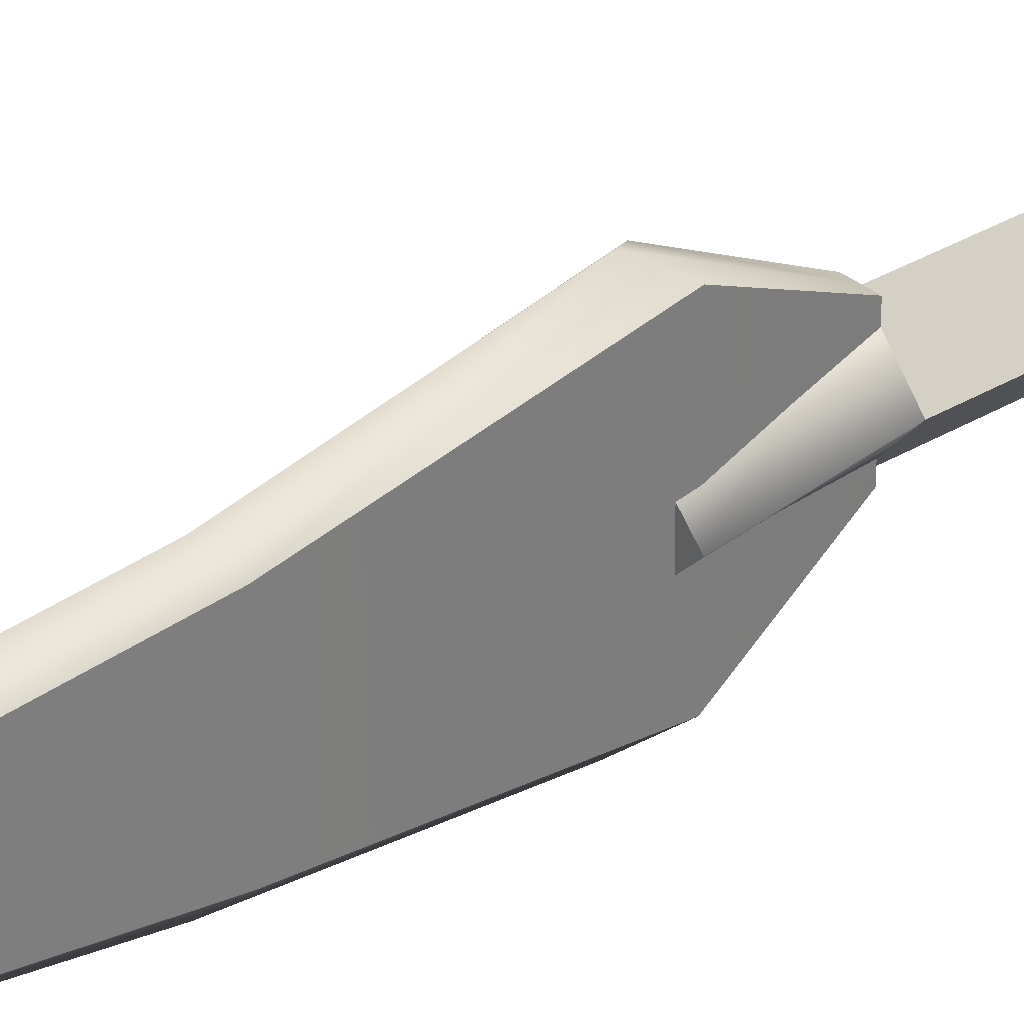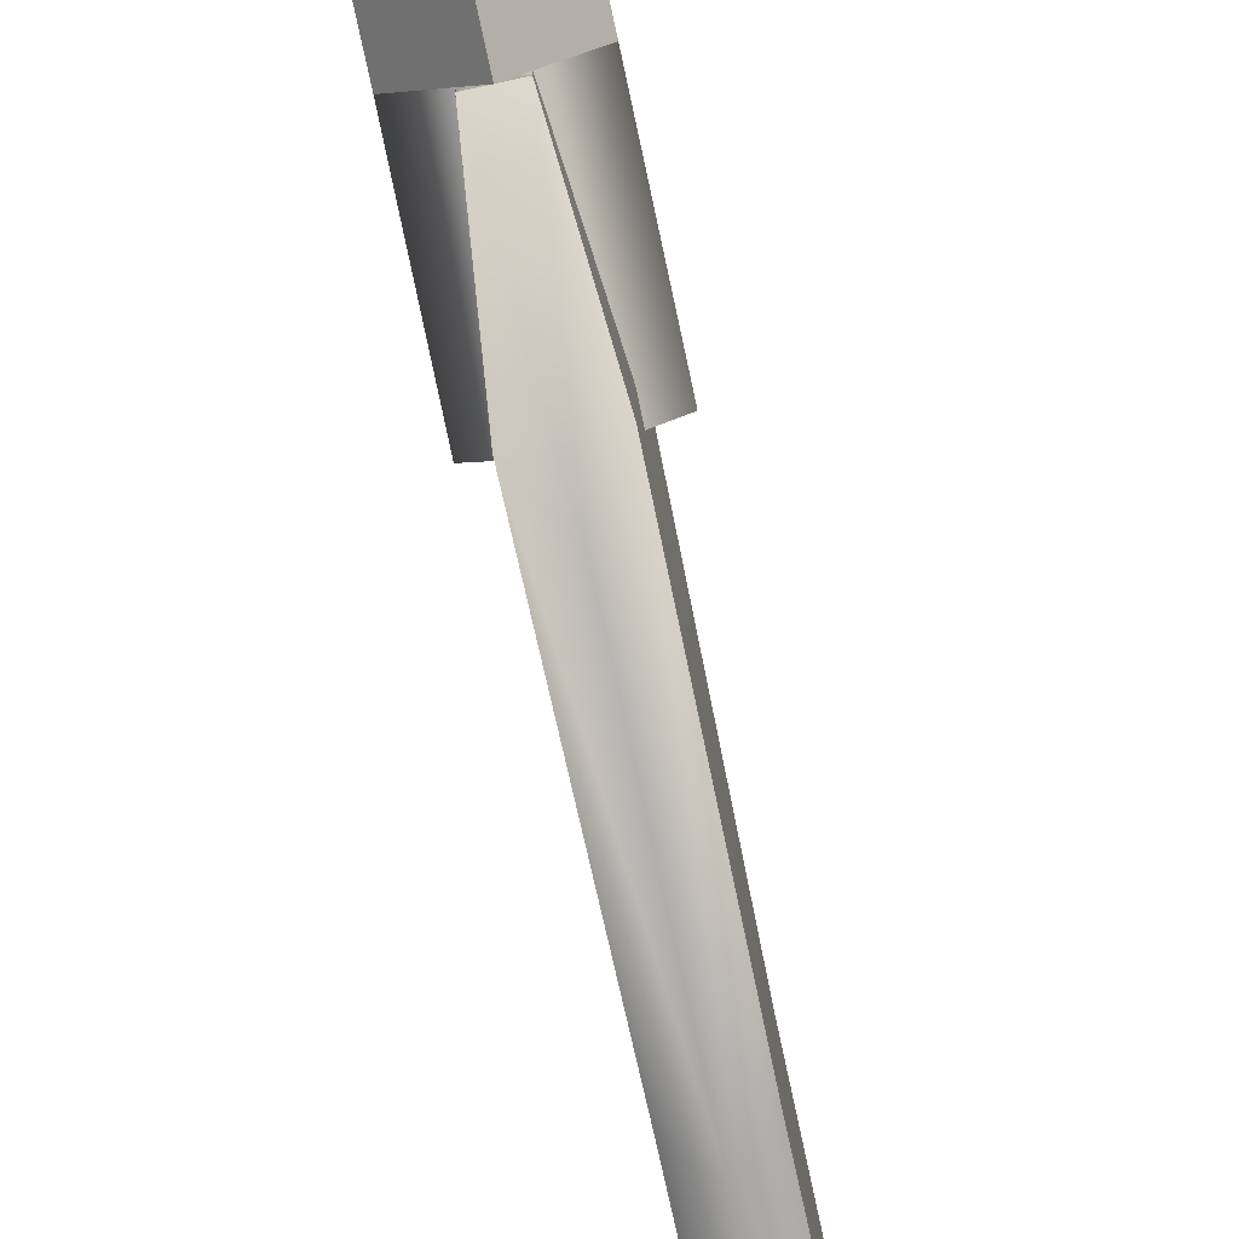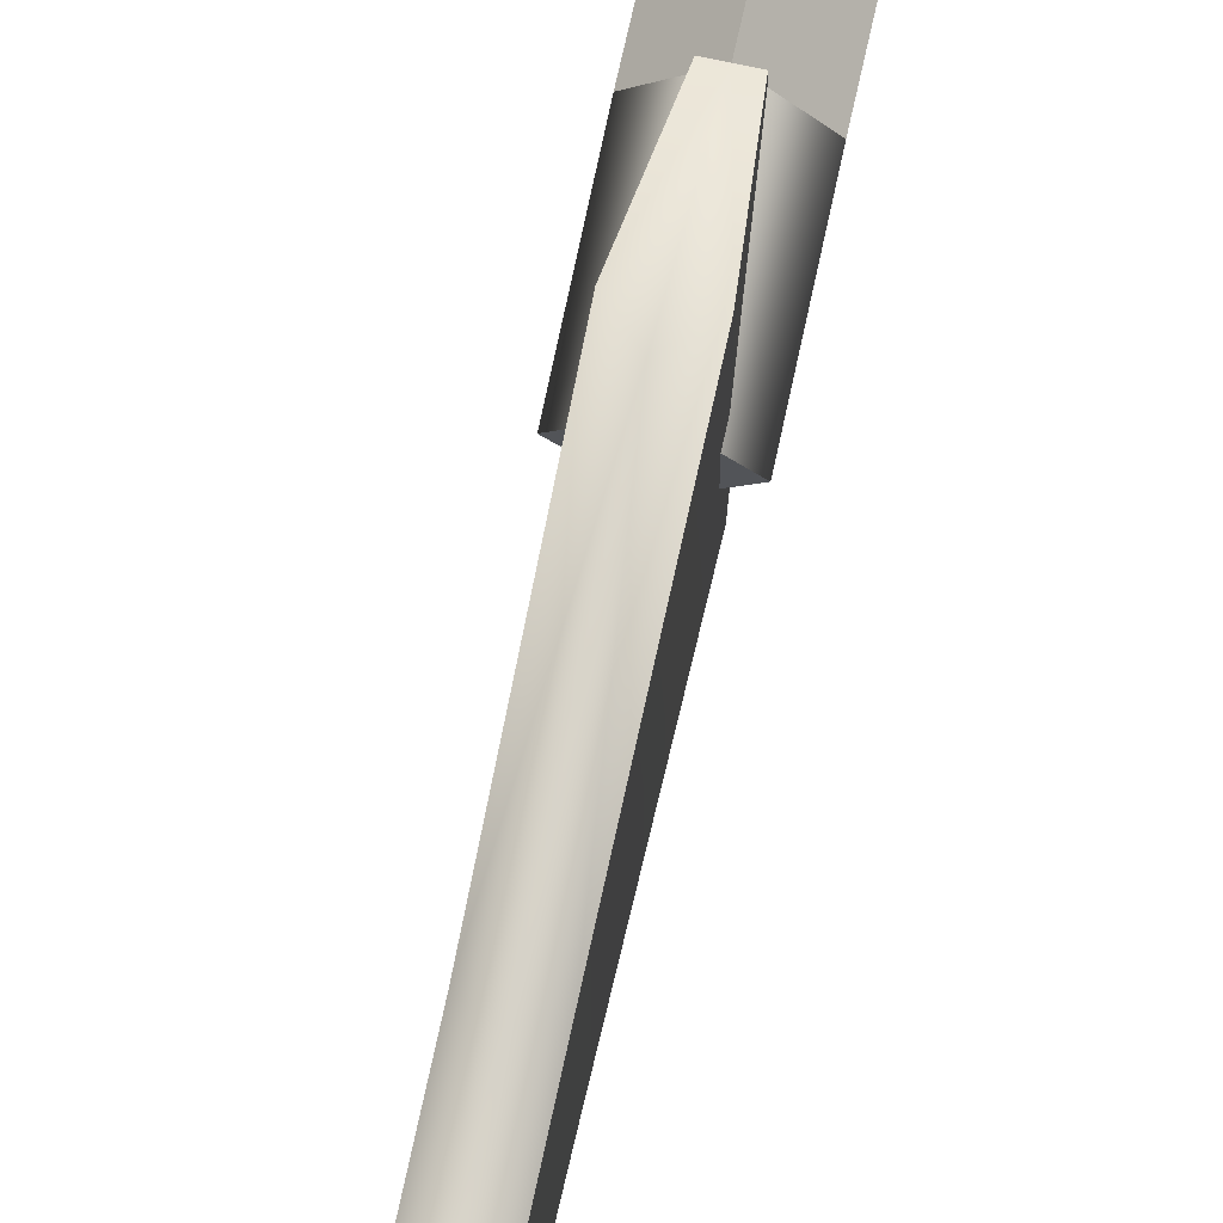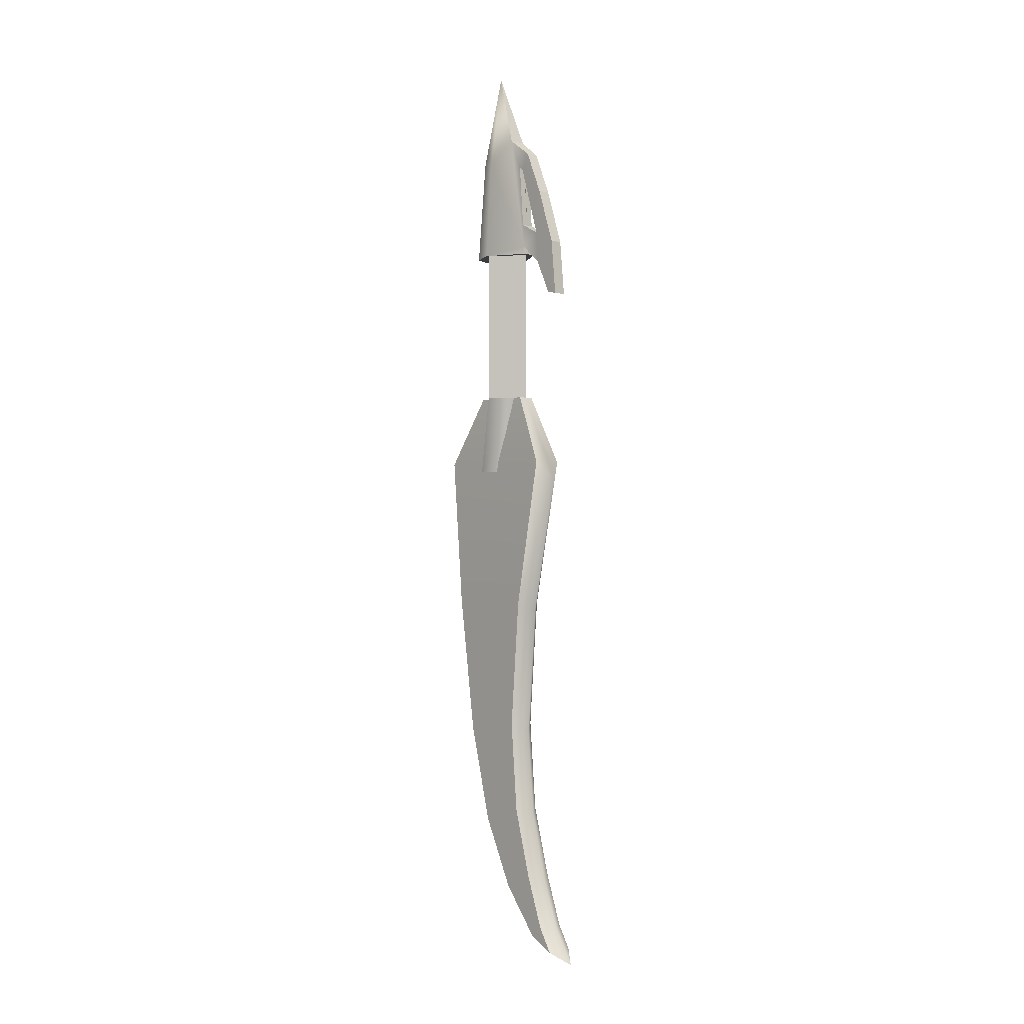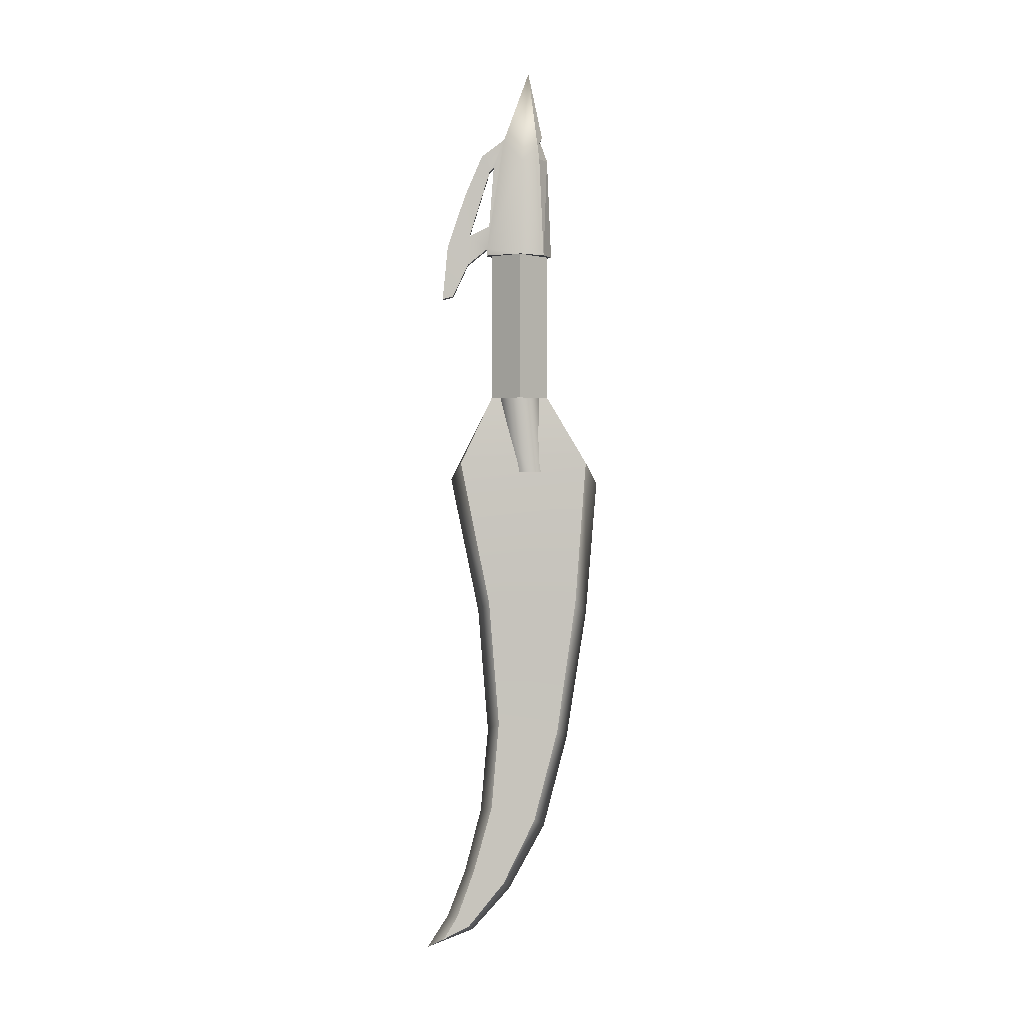
<metadata>
{"format":"obj","ext":"obj","renderer":"f3d","projection":"perspective","resolution":1024,"background":"white","views":[{"elev":32.0,"azim":49.5,"up":"+Z"},{"elev":-79.9,"azim":-167.7,"up":"+Z"},{"elev":70.9,"azim":12.4,"up":"+Z"},{"elev":-0.7,"azim":-42.0,"up":"+Y"},{"elev":0.9,"azim":88.5,"up":"+Y"}]}
</metadata>
<code>
g WEAPON_ABARANGER_WHITE_00
v -0.01457 -0.4631 0.01796
v -0.01457 -0.3246 -0.07032
v -0.01457 -0.3246 0.02909
v -0.01457 -0.473 -0.04946
v -0.01457 -0.5604 0.02622
v -0.01457 -0.5755 -0.02306
v -0.01612 -0.163 -0.08211
v -0.01612 -0.1634 0.06142
v -0.008812 -0.08826 0.02609
v -0.008812 -0.08827 -0.03817
v -0.01457 -0.6481 0.01233
v -0.01457 -0.6329 0.04644
v -0.01457 -0.6873 0.06609
v -0.01457 -0.6981 0.05273
v -0.01457 -0.7126 0.0814
v -0.01457 -0.3246 -0.07032
v 1.976e-08 -0.4812 -0.06105
v 1.931e-08 -0.3354 -0.08348
v -0.01457 -0.473 -0.04946
v 1.98e-08 -0.5837 -0.03464
v -0.01457 -0.5755 -0.02306
v -0.01612 -0.163 -0.08211
v 2.069e-08 -0.1865 -0.09552
v 1.954e-08 -0.6572 0.005803
v -0.01457 -0.6481 0.01233
v 1.708e-08 -0.7045 0.04804
v -0.01457 -0.6981 0.05273
v 1.471e-08 -0.725 0.1003
v -0.01457 -0.7126 0.0814
v 0.01457 -0.3246 -0.07032
v 0.01457 -0.473 -0.04946
v 0.01457 -0.5755 -0.02306
v 0.01612 -0.163 -0.08211
v 2.069e-08 -0.1865 -0.09552
v 0.01457 -0.6481 0.01233
v 1.708e-08 -0.7045 0.04804
v 0.01457 -0.6981 0.05273
v 1.471e-08 -0.725 0.1003
v 0.01457 -0.7126 0.0814
v -0.01457 -0.4631 0.01796
v 1.427e-08 -0.3339 0.04146
v 1.584e-08 -0.4724 0.03033
v -0.01457 -0.3246 0.02909
v -0.01457 -0.5604 0.02622
v 1.657e-08 -0.5652 0.03856
v 1.04e-08 -0.1822 0.07259
v -0.01612 -0.1634 0.06142
v -0.01457 -0.6329 0.04644
v 1.596e-08 -0.6367 0.05698
v -0.01457 -0.6873 0.06609
v 1.547e-08 -0.6885 0.07686
v -0.01457 -0.7126 0.0814
v 1.471e-08 -0.725 0.1003
v 0.01457 -0.4631 0.01796
v 0.01457 -0.3246 0.02909
v 0.01457 -0.5604 0.02622
v 0.01612 -0.1634 0.06142
v -3.702e-08 -0.08827 0.02611
v 0.01457 -0.6329 0.04644
v 0.01457 -0.6873 0.06609
v 0.01457 -0.7126 0.0814
v -3.702e-08 -0.08827 0.02611
v 1.04e-08 -0.1822 0.07259
v 0.008812 -0.08826 0.02609
v -0.008812 -0.08826 0.02609
v -0.008812 -0.08827 -0.03817
v -3.344e-08 -0.08826 -0.0385
v -3.464e-08 -0.08824 -0.02049
v 0.008812 -0.08827 -0.03817
v -0.008812 -0.08827 -0.03817
v 2.069e-08 -0.1865 -0.09552
v -3.344e-08 -0.08826 -0.0385
v -0.008812 -0.08827 -0.03817
v -0.01612 -0.163 -0.08211
v 2.069e-08 -0.1865 -0.09552
v 0.008812 -0.08827 -0.03817
v 0.008812 -0.08827 -0.03817
v 0.01612 -0.163 -0.08211
v -0.008812 -0.08826 0.02609
v -3.583e-08 -0.08826 0.009508
v -3.702e-08 -0.08827 0.02611
v 0.008812 -0.08826 0.02609
v -3.702e-08 -0.08827 0.02611
v -3.926e-08 0.2859 -0.01655
v -0.008728 0.2085 0.01161
v -0.02254 0.1829 -0.008467
v -0.006749 0.08397 0.0307
v -0.03068 0.07543 -0.006824
v -0.006749 0.07606 0.03134
v -0.01976 0.07471 -0.03334
v -0.0139 0.1855 -0.02862
v -0.006749 0.1095 0.02873
v -0.006749 0.1766 0.02355
v -0.006793 0.09796 0.05149
v -0.006892 0.06508 0.05341
v -0.006749 0.08539 0.07648
v -0.006749 0.02594 0.08241
v -0.006749 0.02868 0.07061
v -0.006749 0.1445 0.05656
v -0.006749 0.1723 0.02818
v -0.006749 0.1899 0.03696
v -0.01184 0.2003 -0.02683
v -3.926e-08 0.2859 -0.01655
v -3.883e-08 0.2085 0.0116
v -0.008728 0.2085 0.01161
v -3.926e-08 0.2859 -0.01655
v -3.926e-08 0.2859 -0.01655
v -0.01184 0.2003 -0.02683
v -3.841e-08 0.2129 -0.03222
v -3.719e-08 0.1855 -0.03811
v -0.0139 0.1855 -0.02862
v -3.719e-08 0.1855 -0.03811
v -0.01976 0.07471 -0.03334
v -3.452e-08 0.0747 -0.04283
v -0.01976 0.07471 -0.03334
v -3.719e-08 0.1855 -0.03811
v -0.0139 0.1855 -0.02862
v -3.452e-08 0.0747 -0.04283
v -0.01976 0.07471 -0.03334
v -3.703e-08 0.07542 -0.006834
v -0.03068 0.07543 -0.006824
v -0.006749 0.07606 0.03134
v -3.833e-08 0.07605 0.03133
v -3.833e-08 0.07605 0.03133
v -0.006749 0.08397 0.0307
v -3.852e-08 0.08397 0.03069
v -0.006749 0.08397 0.0307
v -3.833e-08 0.07605 0.03133
v -0.006749 0.07606 0.03134
v -3.852e-08 0.08397 0.03069
v -0.006892 0.06508 0.05341
v -3.999e-08 0.06507 0.0534
v -0.006892 0.06508 0.05341
v -3.852e-08 0.08397 0.03069
v -0.006749 0.08397 0.0307
v -3.999e-08 0.06507 0.0534
v -0.006749 0.02868 0.07061
v -3.959e-08 0.02868 0.0706
v -3.999e-08 0.06507 0.0534
v -0.006892 0.06508 0.05341
v -3.959e-08 0.02868 0.0706
v -0.006749 0.02594 0.08241
v -4.03e-08 0.02593 0.0824
v -0.006749 0.02594 0.08241
v -0.006749 0.02868 0.07061
v -4.03e-08 0.02593 0.0824
v -0.006749 0.08539 0.07648
v -4.115e-08 0.08538 0.07647
v -0.006749 0.02594 0.08241
v -4.115e-08 0.08538 0.07647
v -0.006749 0.1445 0.05656
v -4.077e-08 0.1445 0.05655
v -0.006749 0.08539 0.07648
v -4.077e-08 0.1445 0.05655
v -0.006749 0.1899 0.03696
v -4.036e-08 0.1899 0.03695
v -0.006749 0.1445 0.05656
v -4.036e-08 0.1899 0.03695
v -0.008728 0.2085 0.01161
v -3.883e-08 0.2085 0.0116
v -0.006749 0.1899 0.03696
v -0.02828 -0.1729 -0.01803
v -3.702e-08 -0.08826 0.02566
v 1.592e-08 -0.1729 0.01058
v -0.02838 -0.08826 -0.006326
v 1.831e-08 -0.1729 -0.04614
v 0.02828 -0.1729 -0.01803
v 0.02838 -0.08826 -0.006326
v 1.831e-08 -0.1729 -0.04614
v -3.344e-08 -0.08826 -0.03852
v -0.02838 0.08319 -0.006326
v -3.481e-08 0.08319 -0.03852
v -3.839e-08 0.08319 0.02566
v -0.02828 -0.1729 -0.01803
v 1.592e-08 -0.1729 0.01058
v 1.831e-08 -0.1729 -0.04614
v -0.02838 -0.08826 -0.006326
v -3.839e-08 0.08319 0.02566
v -3.702e-08 -0.08826 0.02566
v -0.02838 0.08319 -0.006326
v -3.344e-08 -0.08826 -0.03852
v -0.02838 0.08319 -0.006326
v -0.02838 -0.08826 -0.006326
v -3.481e-08 0.08319 -0.03852
v -0.006749 0.1723 0.02818
v -0.0001416 0.1766 0.02355
v -0.006749 0.1766 0.02355
v -0.0001416 0.1723 0.02818
v -0.006793 0.09796 0.05149
v -0.0001416 0.1723 0.02818
v -0.006749 0.1723 0.02818
v -0.0001866 0.09796 0.05149
v -0.006749 0.1095 0.02873
v -0.0001866 0.09796 0.05149
v -0.006793 0.09796 0.05149
v -0.0001417 0.1095 0.02873
v -0.006749 0.1766 0.02355
v -0.0001417 0.1095 0.02873
v -0.006749 0.1095 0.02873
v -0.0001416 0.1766 0.02355
v 0.01457 -0.4631 0.01796
v 0.01457 -0.3246 -0.07032
v 0.01457 -0.473 -0.04946
v 0.01457 -0.3246 0.02909
v 0.01457 -0.5604 0.02622
v 0.01457 -0.5755 -0.02306
v 0.01612 -0.163 -0.08211
v 0.01612 -0.1634 0.06142
v 0.008812 -0.08826 0.02609
v 0.008812 -0.08827 -0.03817
v 0.01457 -0.6481 0.01233
v 0.01457 -0.6329 0.04644
v 0.01457 -0.6873 0.06609
v 0.01457 -0.6981 0.05273
v 0.01457 -0.7126 0.0814
v 0.02254 0.1829 -0.008467
v 0.008728 0.2085 0.01161
v 0.01182 0.2005 -0.02681
v 0.006748 0.08397 0.0307
v 0.03068 0.07543 -0.006824
v 0.006749 0.07606 0.03134
v 0.01976 0.07471 -0.03334
v 0.0139 0.1855 -0.02862
v 0.006748 0.1095 0.02873
v 0.006748 0.1766 0.02355
v 0.006793 0.09796 0.05149
v 0.006892 0.06508 0.05341
v 0.006749 0.08539 0.07648
v 0.006749 0.02594 0.08241
v 0.006749 0.02868 0.07061
v 0.006749 0.1445 0.05656
v 0.006748 0.1723 0.02818
v 0.006748 0.1899 0.03696
v -3.883e-08 0.2085 0.0116
v -3.926e-08 0.2859 -0.01655
v 0.008728 0.2085 0.01161
v 0.01182 0.2005 -0.02681
v -3.841e-08 0.2129 -0.03222
v -3.734e-08 0.2068 -0.03028
v -3.719e-08 0.1855 -0.03811
v 0.01976 0.07471 -0.03334
v 0.0139 0.1855 -0.02862
v 0.01976 0.07471 -0.03334
v -3.719e-08 0.1855 -0.03811
v -3.452e-08 0.0747 -0.04283
v -3.452e-08 0.0747 -0.04283
v -3.703e-08 0.07542 -0.006834
v 0.01976 0.07471 -0.03334
v 0.03068 0.07543 -0.006824
v 0.006749 0.07606 0.03134
v -3.833e-08 0.07605 0.03133
v -3.833e-08 0.07605 0.03133
v 0.006748 0.08397 0.0307
v 0.006749 0.07606 0.03134
v 0.006748 0.08397 0.0307
v -3.833e-08 0.07605 0.03133
v -3.852e-08 0.08397 0.03069
v -3.852e-08 0.08397 0.03069
v 0.006892 0.06508 0.05341
v 0.006748 0.08397 0.0307
v 0.006892 0.06508 0.05341
v -3.852e-08 0.08397 0.03069
v -3.999e-08 0.06507 0.0534
v -3.999e-08 0.06507 0.0534
v 0.006749 0.02868 0.07061
v 0.006892 0.06508 0.05341
v -3.999e-08 0.06507 0.0534
v -3.959e-08 0.02868 0.0706
v -3.959e-08 0.02868 0.0706
v 0.006749 0.02594 0.08241
v 0.006749 0.02868 0.07061
v 0.006749 0.02594 0.08241
v -4.03e-08 0.02593 0.0824
v -4.03e-08 0.02593 0.0824
v 0.006749 0.08539 0.07648
v 0.006749 0.02594 0.08241
v -4.115e-08 0.08538 0.07647
v -4.115e-08 0.08538 0.07647
v 0.006749 0.1445 0.05656
v 0.006749 0.08539 0.07648
v -4.077e-08 0.1445 0.05655
v -4.077e-08 0.1445 0.05655
v 0.006748 0.1899 0.03696
v 0.006749 0.1445 0.05656
v -4.036e-08 0.1899 0.03695
v -4.036e-08 0.1899 0.03695
v 0.008728 0.2085 0.01161
v 0.006748 0.1899 0.03696
v -3.883e-08 0.2085 0.0116
v 0.02838 0.08319 -0.006326
v -3.839e-08 0.08319 0.02566
v -3.481e-08 0.08319 -0.03852
v 0.02828 -0.1729 -0.01803
v 1.831e-08 -0.1729 -0.04614
v 1.592e-08 -0.1729 0.01058
v 0.02838 -0.08826 -0.006326
v -3.839e-08 0.08319 0.02566
v 0.02838 0.08319 -0.006326
v -3.702e-08 -0.08826 0.02566
v -3.344e-08 -0.08826 -0.03852
v 0.02838 0.08319 -0.006326
v -3.481e-08 0.08319 -0.03852
v 0.02838 -0.08826 -0.006326
v 0.006748 0.1723 0.02818
v 0.0001416 0.1766 0.02355
v 0.0001416 0.1723 0.02818
v 0.006748 0.1766 0.02355
v 0.006793 0.09796 0.05149
v 0.0001416 0.1723 0.02818
v 0.0001865 0.09796 0.05149
v 0.006748 0.1723 0.02818
v 0.006748 0.1095 0.02873
v 0.0001865 0.09796 0.05149
v 0.0001416 0.1095 0.02873
v 0.006793 0.09796 0.05149
v 0.006748 0.1766 0.02355
v 0.0001416 0.1095 0.02873
v 0.0001416 0.1766 0.02355
v 0.006748 0.1095 0.02873
v -0.01184 0.2003 -0.02683
v -3.719e-08 0.1855 -0.03811
v -3.734e-08 0.2068 -0.03028
v -3.841e-08 0.2129 -0.03222
v 0.01182 0.2005 -0.02681
v -3.926e-08 0.2859 -0.01655
v -3.719e-08 0.1855 -0.03811
v 0.0139 0.1855 -0.02862
v -0.01184 0.2003 -0.02683
v -3.734e-08 0.2068 -0.03028
v -3.841e-08 0.2129 -0.03222
v -3.719e-08 0.1855 -0.03811
v 0.01182 0.2005 -0.02681
v -3.734e-08 0.2068 -0.03028
g WEAPON_ABARANGER_WHITE_00_0
f 3 2 1
f 4 1 2
f 1 4 5
f 6 5 4
f 2 3 7
f 8 7 3
f 8 9 7
f 10 7 9
f 6 11 5
f 12 5 11
f 12 11 13
f 14 13 11
f 15 13 14
f 18 17 16
f 19 16 17
f 17 20 19
f 21 19 20
f 16 22 18
f 23 18 22
f 20 24 21
f 25 21 24
f 24 26 25
f 27 25 26
f 26 28 27
f 29 27 28
f 18 30 17
f 31 17 30
f 17 31 20
f 32 20 31
f 20 32 24
f 30 18 33
f 34 33 18
f 35 24 32
f 24 35 36
f 37 36 35
f 36 37 38
f 39 38 37
f 42 41 40
f 43 40 41
f 40 44 42
f 45 42 44
f 41 46 43
f 47 43 46
f 44 48 45
f 49 45 48
f 48 50 49
f 51 49 50
f 50 52 51
f 53 51 52
f 42 54 41
f 55 41 54
f 41 55 46
f 54 42 56
f 45 56 42
f 57 46 55
f 46 57 58
f 56 45 59
f 49 59 45
f 59 49 60
f 51 60 49
f 60 51 61
f 53 61 51
f 63 62 47
f 64 62 57
f 65 47 62
f 68 67 66
f 67 68 69
f 72 71 70
f 74 73 71
f 72 76 75
f 78 75 77
f 81 80 79
f 80 83 82
f 86 85 84
f 87 85 86
f 88 87 86
f 89 87 88
f 88 86 90
f 90 86 91
f 87 92 85
f 93 85 92
f 87 94 92
f 95 94 87
f 96 94 95
f 96 95 97
f 98 97 95
f 99 94 96
f 94 99 100
f 93 100 85
f 101 100 99
f 101 85 100
f 91 86 102
f 102 86 103
f 106 105 104
f 109 108 107
f 111 108 110
f 114 113 112
f 117 116 115
f 120 119 118
f 121 119 120
f 122 121 120
f 123 122 120
f 126 125 124
f 129 128 127
f 132 131 130
f 135 134 133
f 138 137 136
f 140 139 137
f 143 142 141
f 145 141 144
f 148 147 146
f 149 146 147
f 152 151 150
f 153 150 151
f 156 155 154
f 157 154 155
f 160 159 158
f 161 158 159
f 164 163 162
f 165 162 163
f 162 165 166
f 164 167 163
f 168 163 167
f 167 169 168
f 170 169 165
f 170 168 169
f 173 172 171
f 176 175 174
f 179 178 177
f 180 177 178
f 183 182 181
f 184 181 182
f 187 186 185
f 188 185 186
f 191 190 189
f 192 189 190
f 195 194 193
f 196 193 194
f 199 198 197
f 200 197 198
f 203 202 201
f 204 201 202
f 201 205 203
f 206 203 205
f 202 207 204
f 208 204 207
f 208 207 209
f 210 209 207
f 206 205 211
f 212 211 205
f 212 213 211
f 214 211 213
f 213 215 214
f 217 216 84
f 216 218 84
f 217 219 216
f 219 220 216
f 219 221 220
f 216 220 222
f 216 222 223
f 223 218 216
f 219 217 224
f 225 224 217
f 226 219 224
f 226 227 219
f 228 227 226
f 228 229 227
f 230 227 229
f 231 228 226
f 226 232 231
f 225 217 232
f 233 231 232
f 233 232 217
f 236 235 234
f 239 238 237
f 242 241 240
f 245 244 243
f 248 247 246
f 248 249 247
f 249 250 247
f 250 251 247
f 254 253 252
f 257 256 255
f 260 259 258
f 263 262 261
f 266 265 264
f 268 267 265
f 271 270 269
f 273 269 272
f 276 275 274
f 277 274 275
f 280 279 278
f 281 278 279
f 284 283 282
f 285 282 283
f 288 287 286
f 289 286 287
f 292 291 290
f 295 294 293
f 298 297 296
f 299 296 297
f 302 301 300
f 303 300 301
f 306 305 304
f 307 304 305
f 310 309 308
f 311 308 309
f 314 313 312
f 315 312 313
f 318 317 316
f 319 316 317
f 322 321 320
f 325 324 323
f 327 326 324
f 330 329 328
f 333 332 331

</code>
